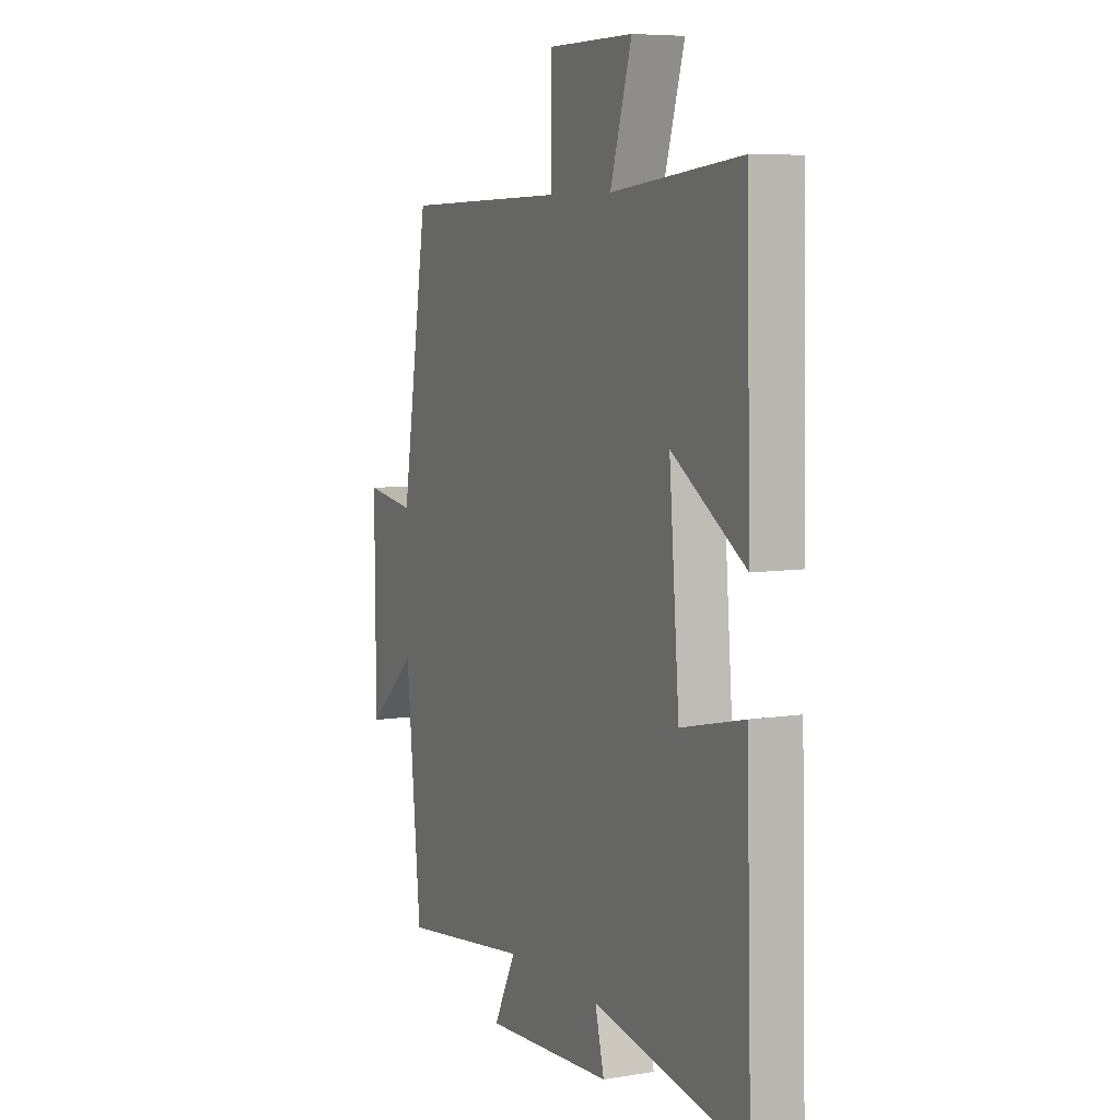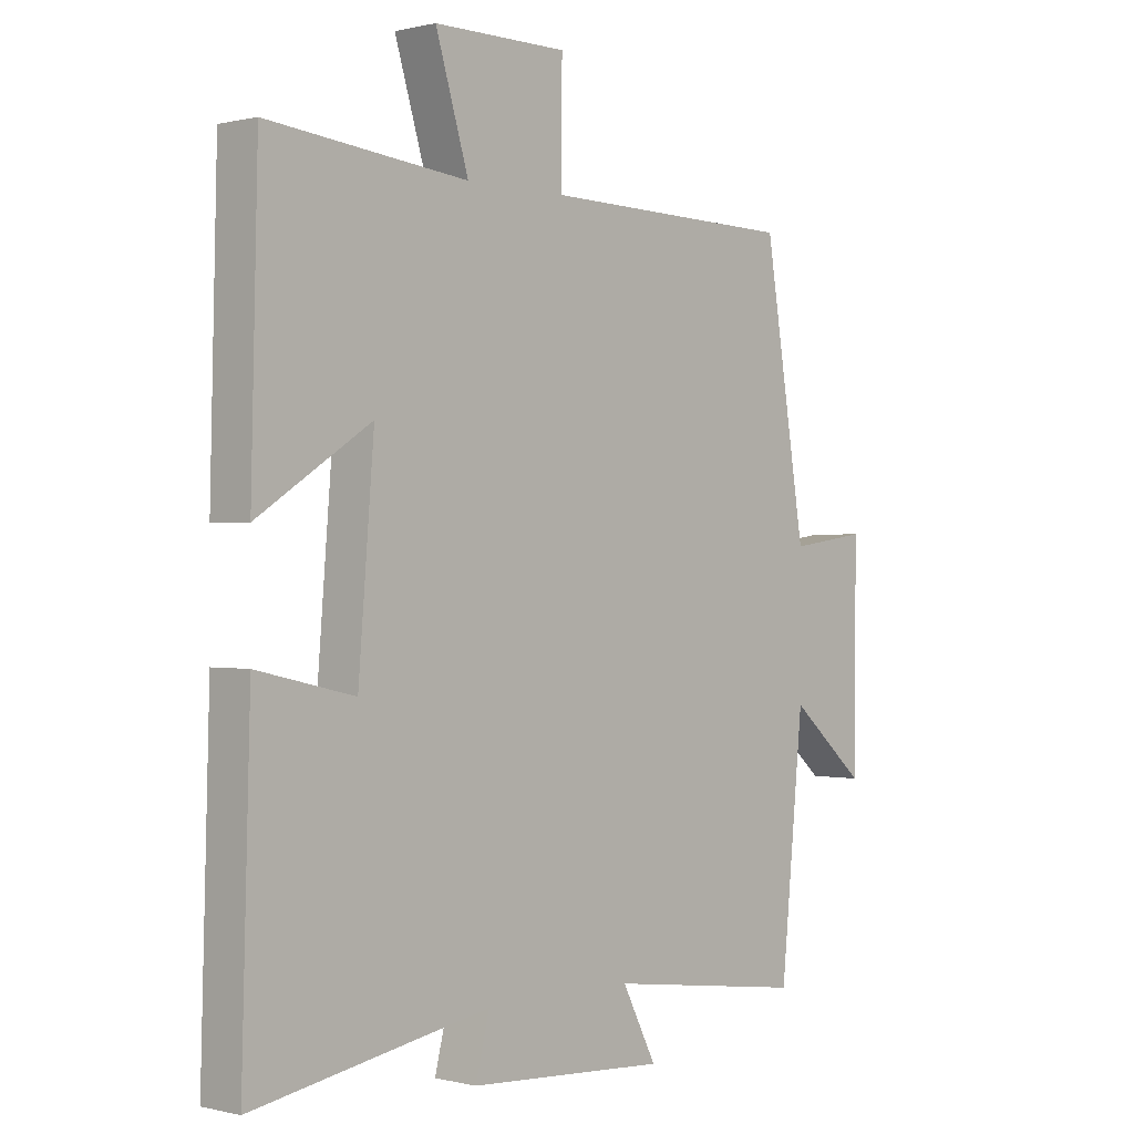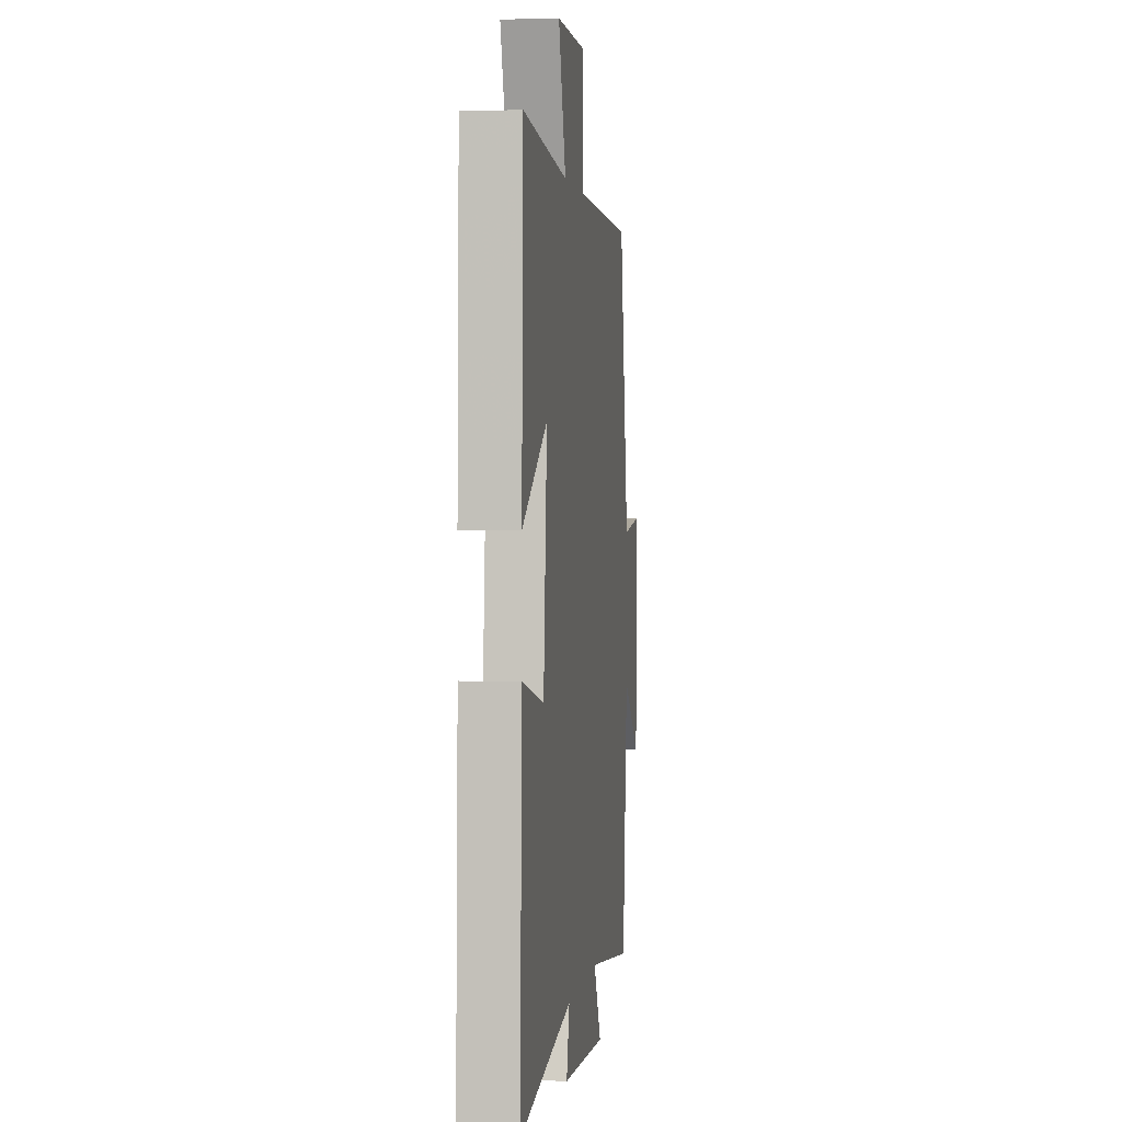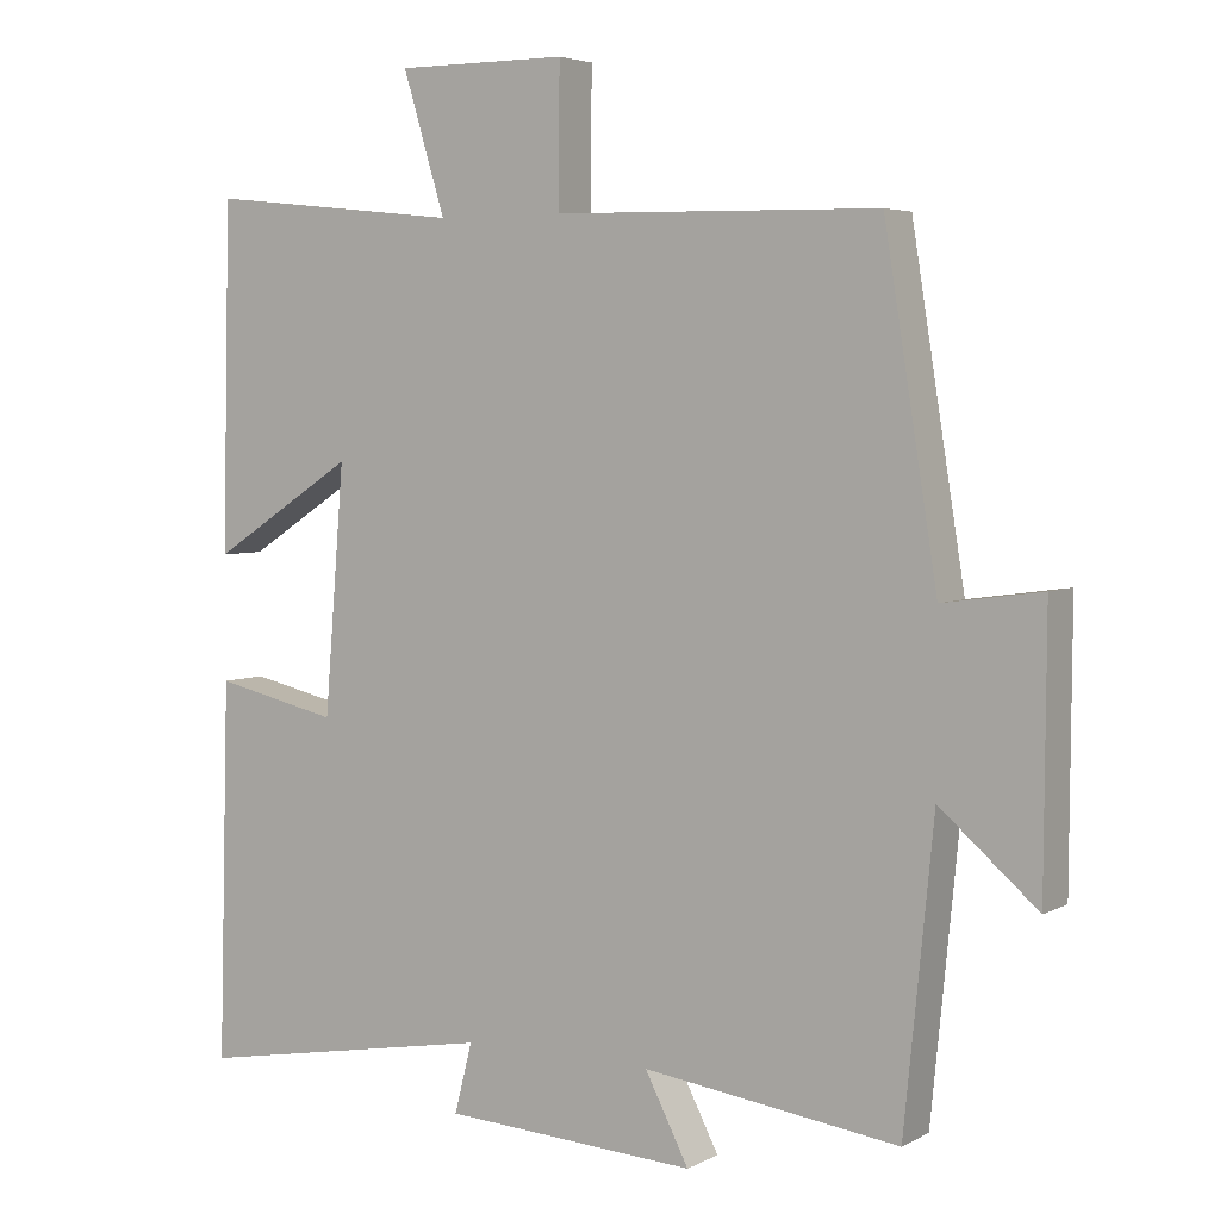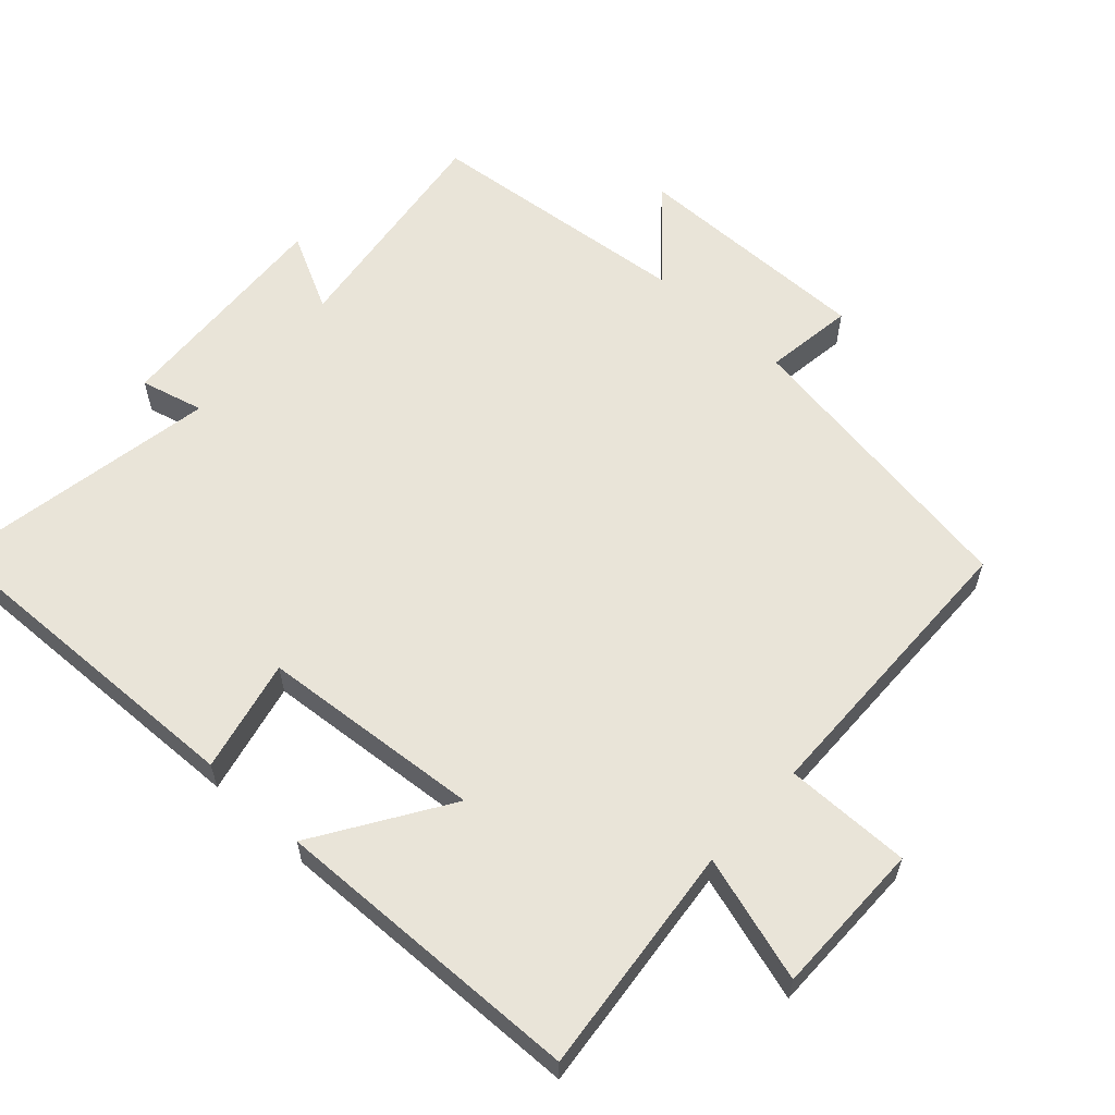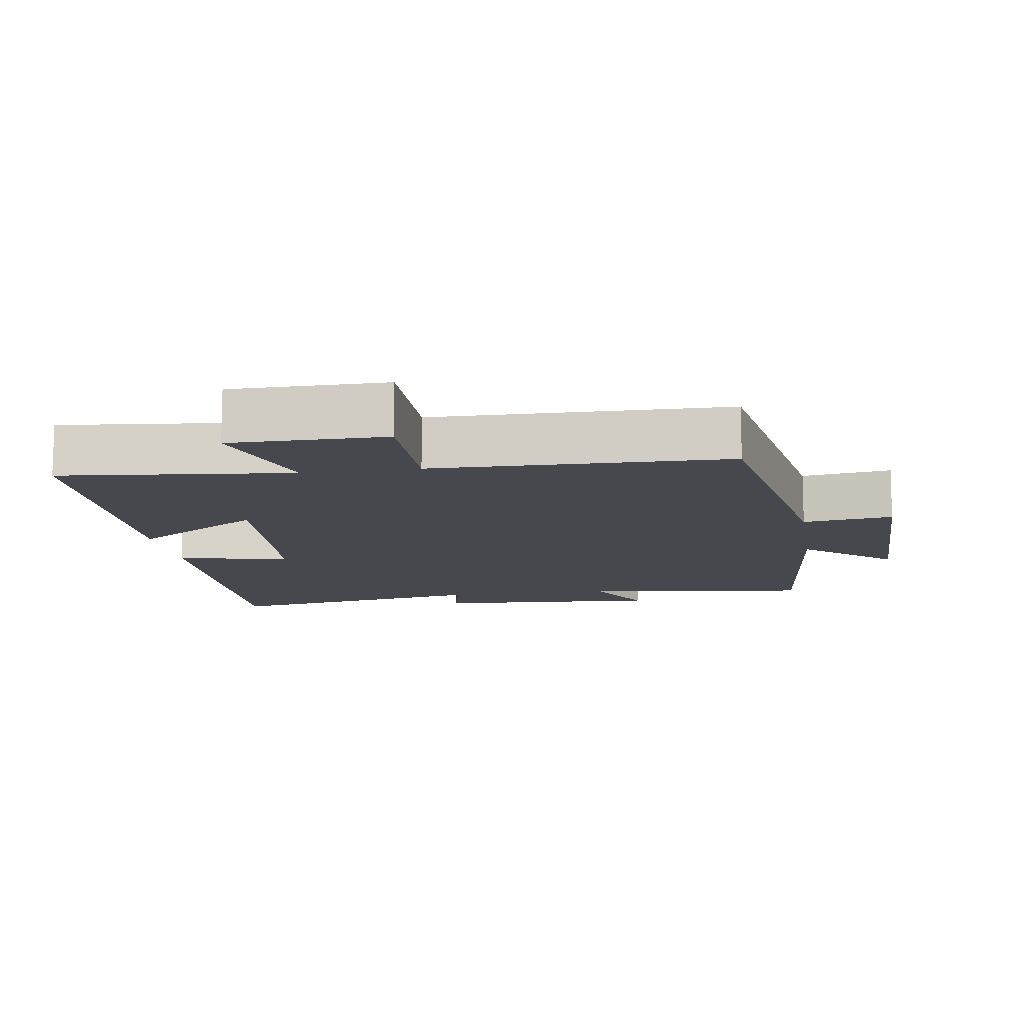
<metadata>
{"format":"obj","ext":"obj","renderer":"f3d","projection":"perspective","resolution":1024,"background":"white","views":[{"elev":7.0,"azim":-115.2,"up":"+Z"},{"elev":0.1,"azim":-47.6,"up":"+Z"},{"elev":1.8,"azim":-82.1,"up":"+Z"},{"elev":4.5,"azim":32.0,"up":"+Z"},{"elev":59.9,"azim":-47.7,"up":"+Y"},{"elev":-11.7,"azim":8.9,"up":"+Y"}]}
</metadata>
<code>
v 0.431 0.07 0.492
v 0.5 0.07 0.063
v 0.629 0.07 0.081
v 0.627 0.07 -0.267
v 0.5 0.07 -0.157
v 0.462 0.07 -0.545
v 0.129 0.07 -0.5
v 0.186 0.07 -0.611
v -0.144 0.07 -0.591
v -0.121 0.07 -0.5
v -0.514 0.07 -0.569
v -0.5 0.07 -0.077
v -0.338 0.07 -0.114
v -0.312 0.07 0.206
v -0.5 0.07 0.085
v -0.489 0.07 0.535
v -0.157 0.07 0.5
v -0.212 0.07 0.681
v 0.01 0.07 0.681
v 0.009 0.07 0.5
v 0.431 0 0.492
v 0.5 0 0.063
v 0.629 0 0.081
v 0.627 0 -0.267
v 0.5 0 -0.157
v 0.462 0 -0.545
v 0.129 0 -0.5
v 0.186 0 -0.611
v -0.144 0 -0.591
v -0.121 0 -0.5
v -0.514 0 -0.569
v -0.5 0 -0.077
v -0.338 0 -0.114
v -0.312 0 0.206
v -0.5 0 0.085
v -0.489 0 0.535
v -0.157 0 0.5
v -0.212 0 0.681
v 0.01 0 0.681
v 0.009 0 0.5
f 17 18 19 20
f 17 20 1 2
f 14 15 16 17
f 13 14 17 2
f 10 11 12 13
f 10 13 2 3
f 7 8 9 10
f 7 10 3
f 5 6 7
f 5 7 3
f 3 4 5
f 40 39 38 37
f 22 21 40 37
f 37 36 35 34
f 22 37 34 33
f 33 32 31 30
f 23 22 33 30
f 30 29 28 27
f 23 30 27
f 27 26 25
f 23 27 25
f 25 24 23
f 1 21 22 2
f 2 22 23 3
f 3 23 24 4
f 4 24 25 5
f 5 25 26 6
f 6 26 27 7
f 7 27 28 8
f 8 28 29 9
f 9 29 30 10
f 10 30 31 11
f 11 31 32 12
f 12 32 33 13
f 13 33 34 14
f 14 34 35 15
f 15 35 36 16
f 16 36 37 17
f 17 37 38 18
f 18 38 39 19
f 19 39 40 20
f 20 40 21 1

</code>
